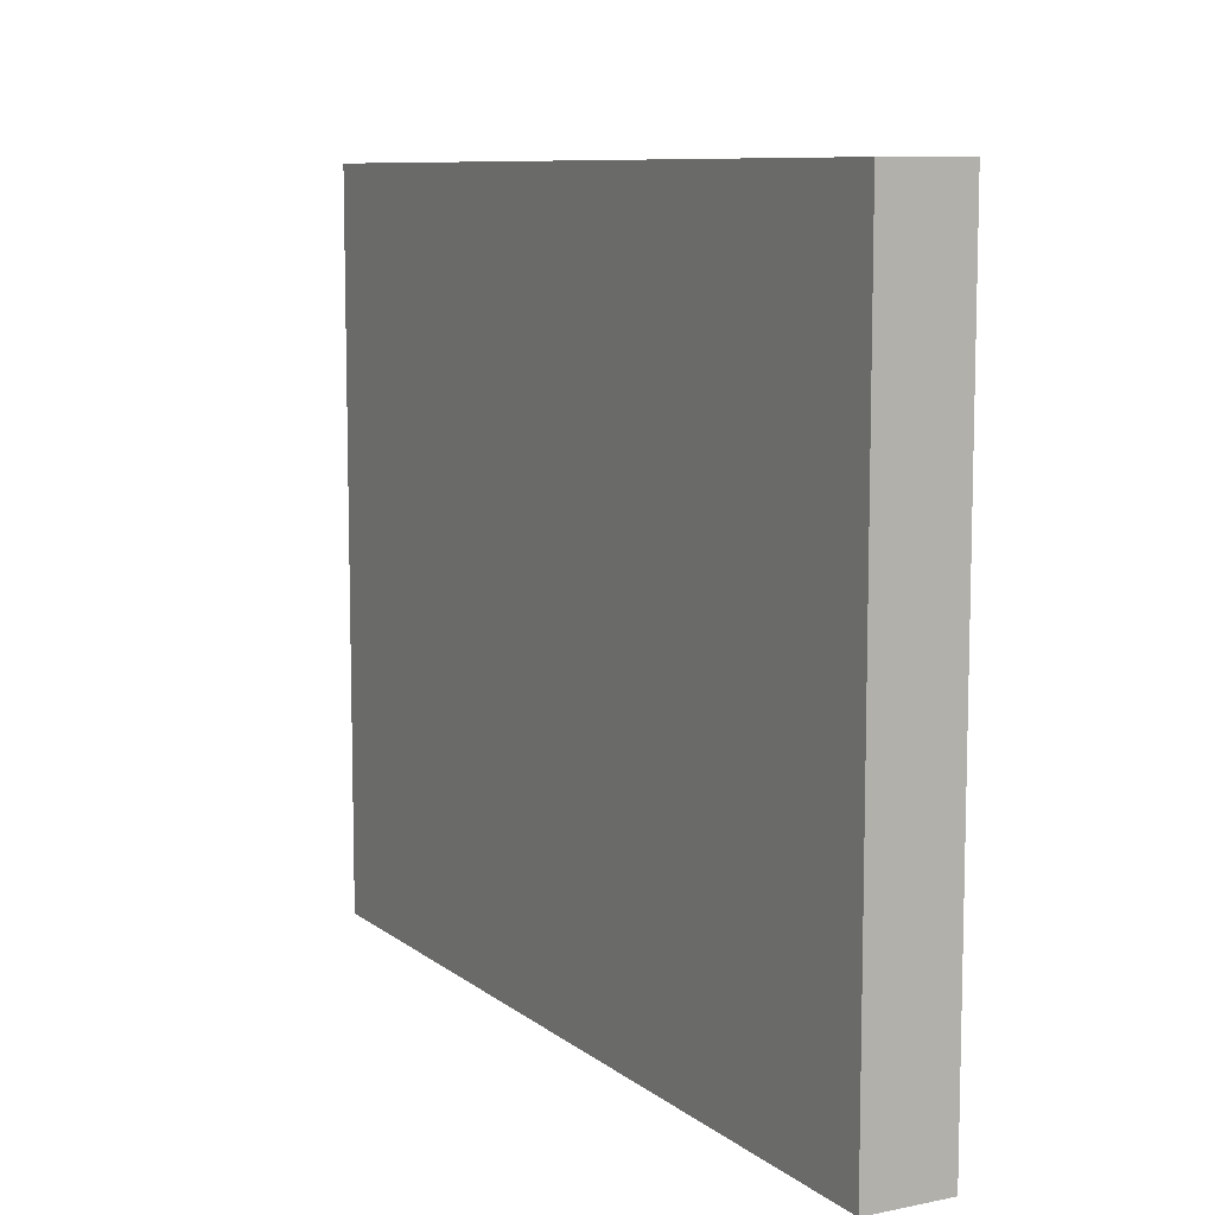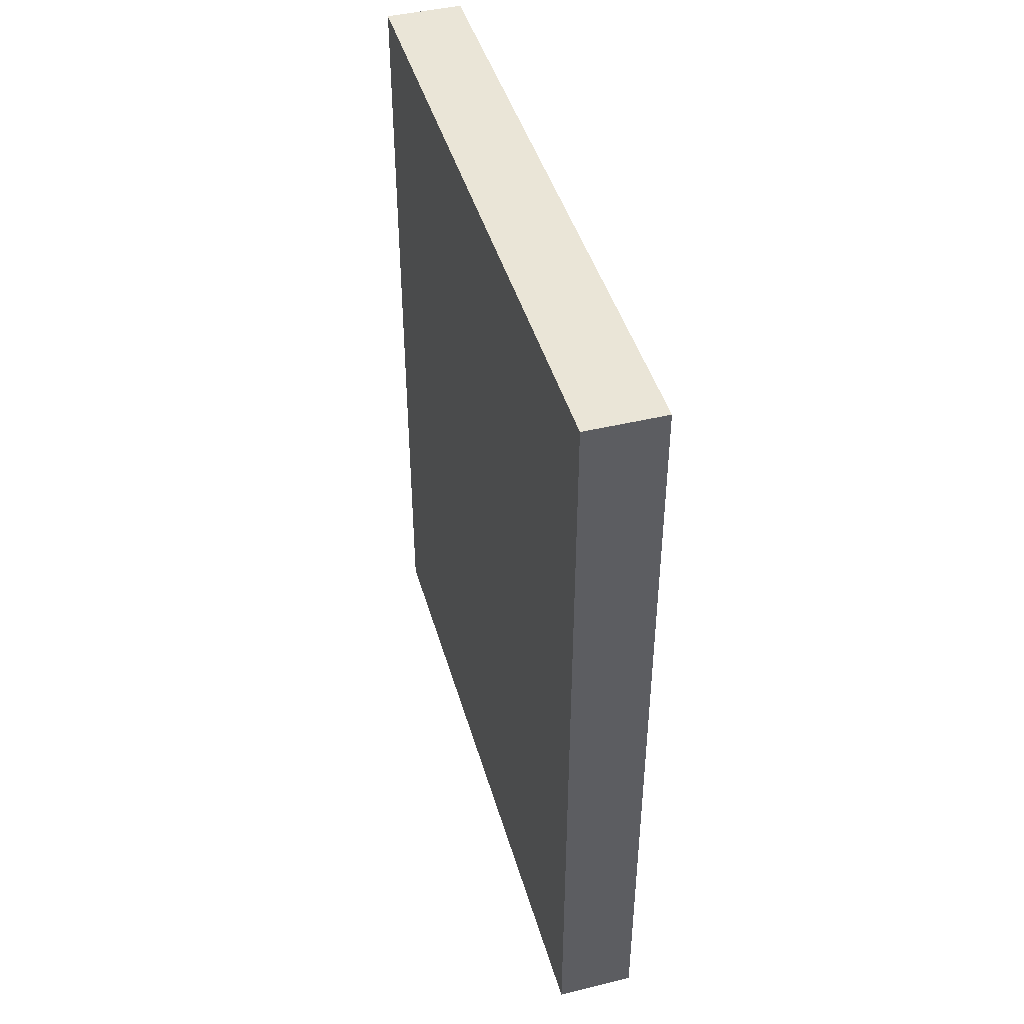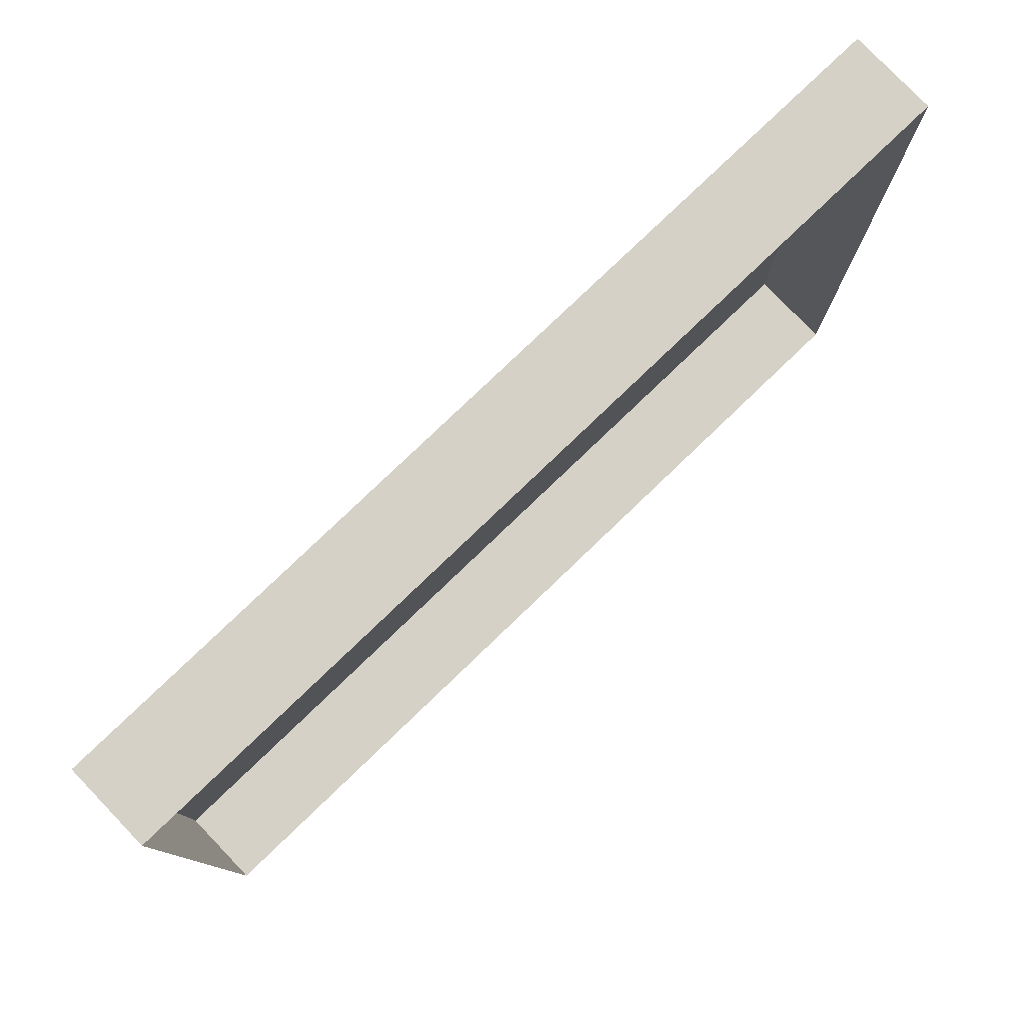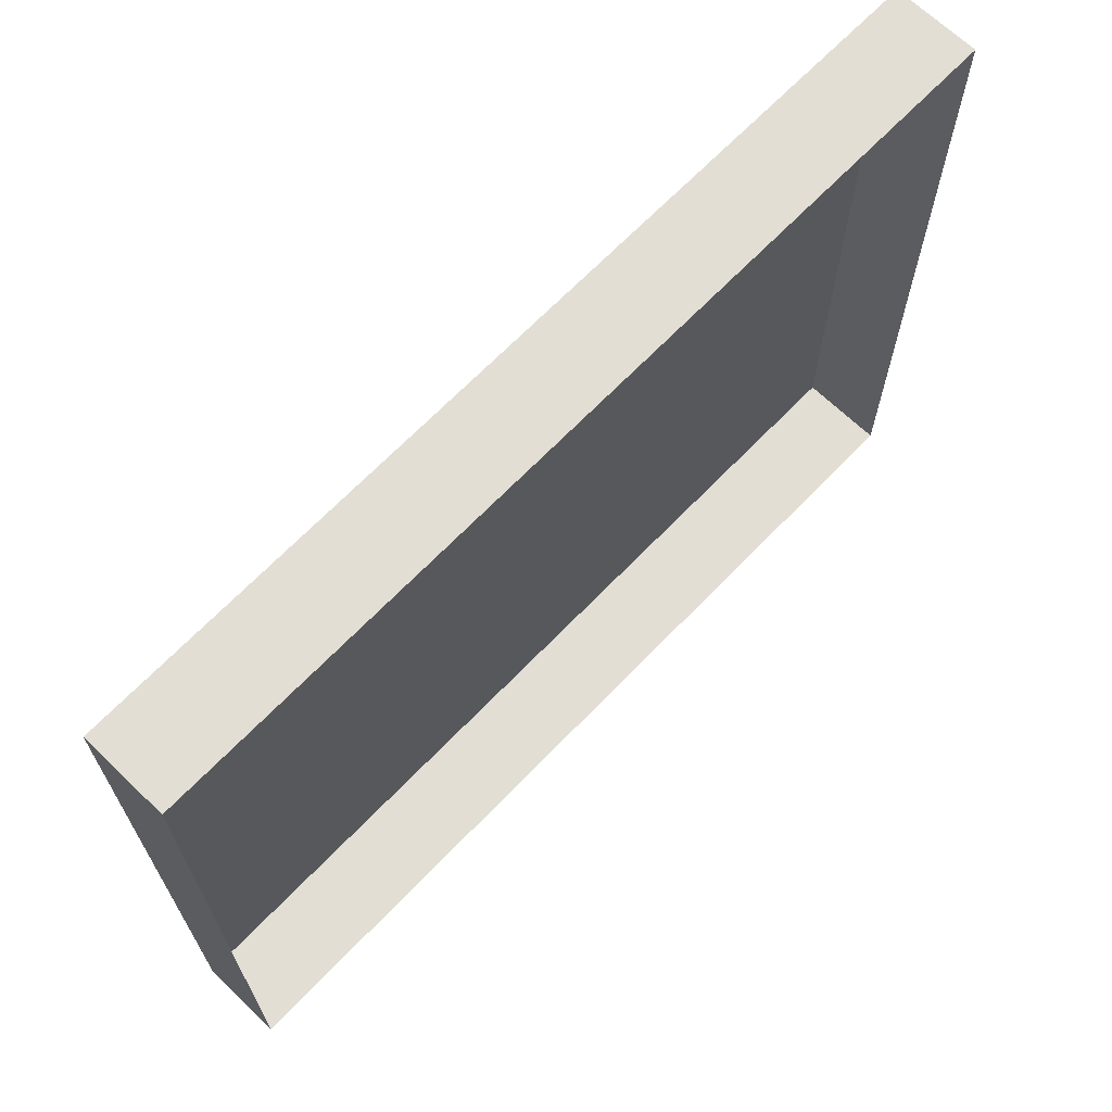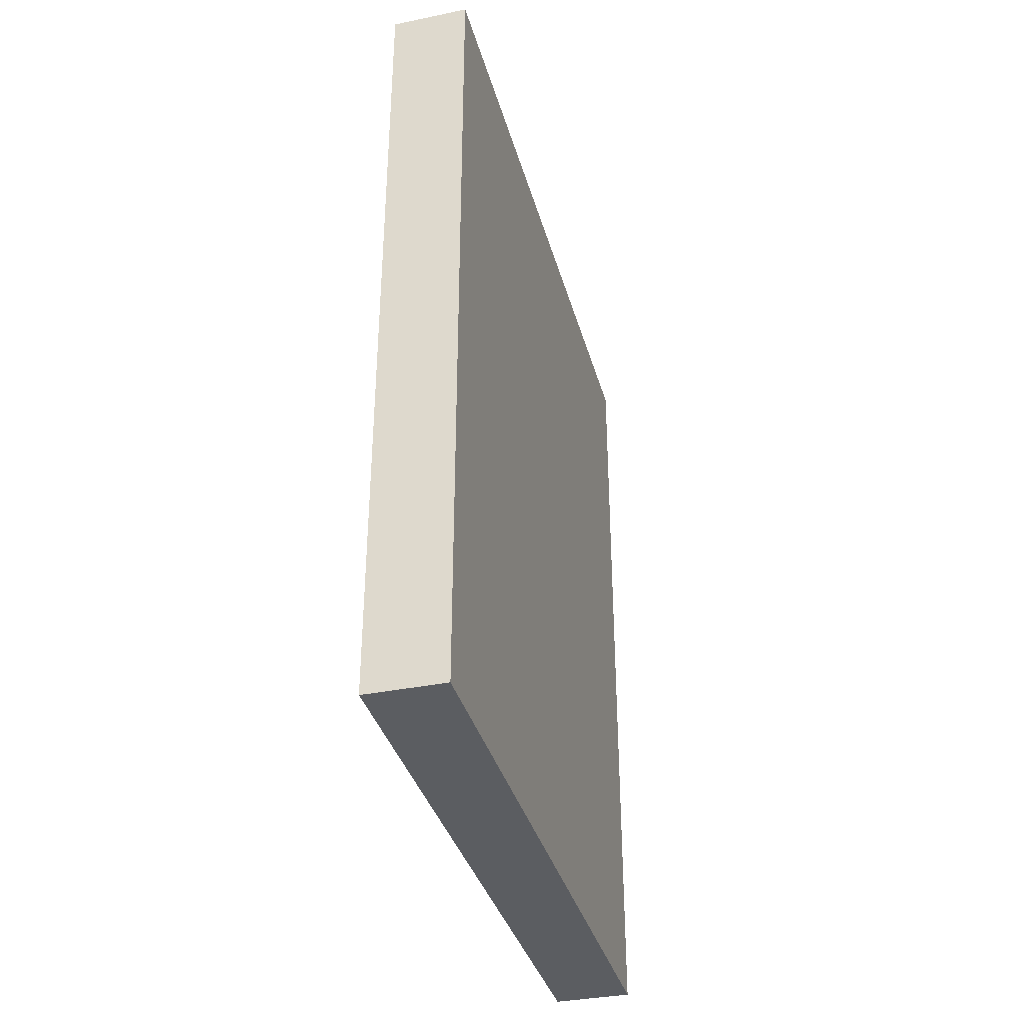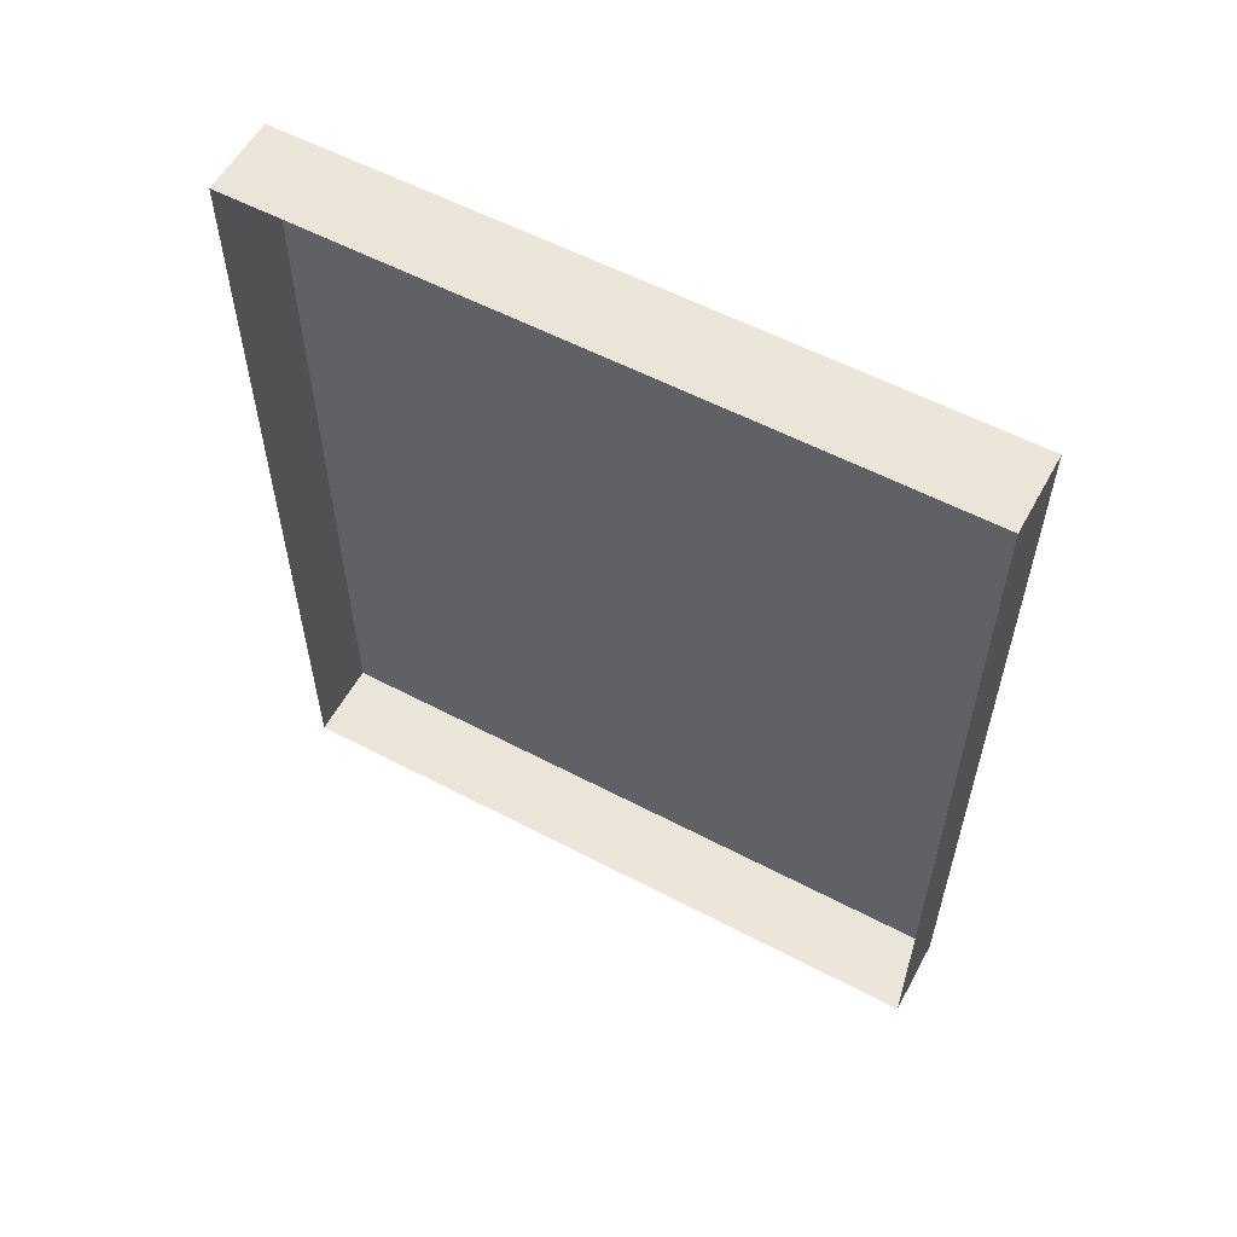
<metadata>
{"format":"obj","ext":"obj","renderer":"f3d","projection":"perspective","resolution":1024,"background":"white","views":[{"elev":9.0,"azim":-28.2,"up":"+Y"},{"elev":44.2,"azim":-15.8,"up":"+Z"},{"elev":79.1,"azim":46.2,"up":"+Y"},{"elev":67.3,"azim":43.9,"up":"+Y"},{"elev":-36.1,"azim":-165.0,"up":"+Z"},{"elev":57.4,"azim":118.6,"up":"+Z"}]}
</metadata>
<code>
g Ice_Palace_Duel_Pic010
v 22.89 -7.688 9.889
v 22.89 -7.688 11.89
v 22.89 -9.313 11.89
v 22.89 -9.313 9.889
v 23.08 -7.688 9.889
v 22.89 -7.688 9.889
v 22.89 -9.313 9.889
v 23.08 -9.313 9.889
v 23.08 -9.313 9.889
v 22.89 -9.313 9.889
v 22.89 -9.313 11.89
v 23.08 -9.313 11.89
v 23.08 -9.313 11.89
v 22.89 -9.313 11.89
v 22.89 -7.688 11.89
v 23.08 -7.688 11.89
v 23.08 -7.688 11.89
v 22.89 -7.688 11.89
v 22.89 -7.688 9.889
v 23.08 -7.688 9.889
g Ice_Palace_Duel_Pic010_0
f 3 2 1
f 4 3 1
f 7 6 5
f 8 7 5
f 11 10 9
f 12 11 9
f 15 14 13
f 16 15 13
f 19 18 17
f 20 19 17

</code>
